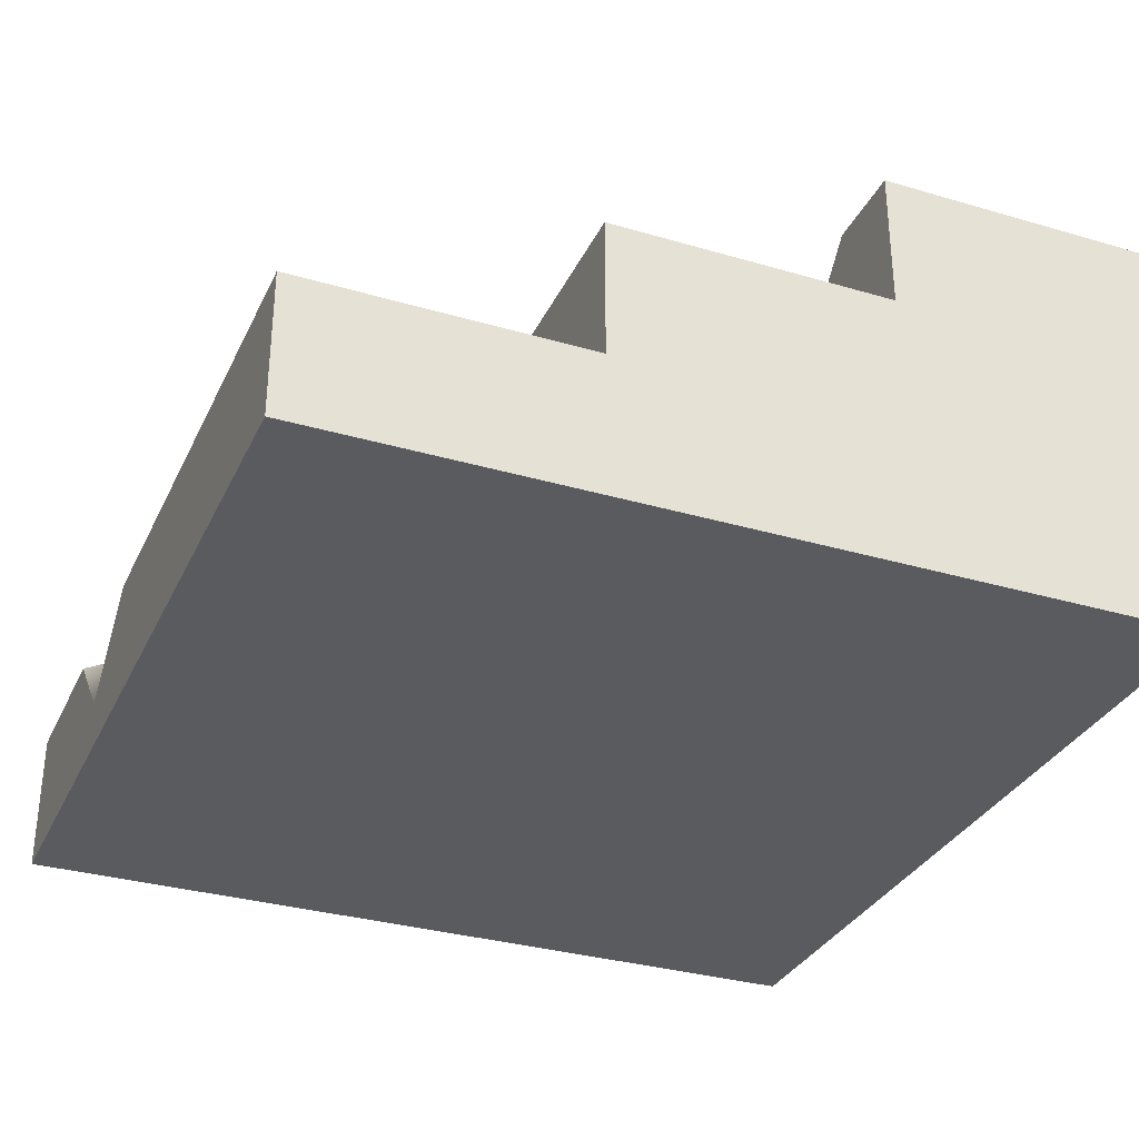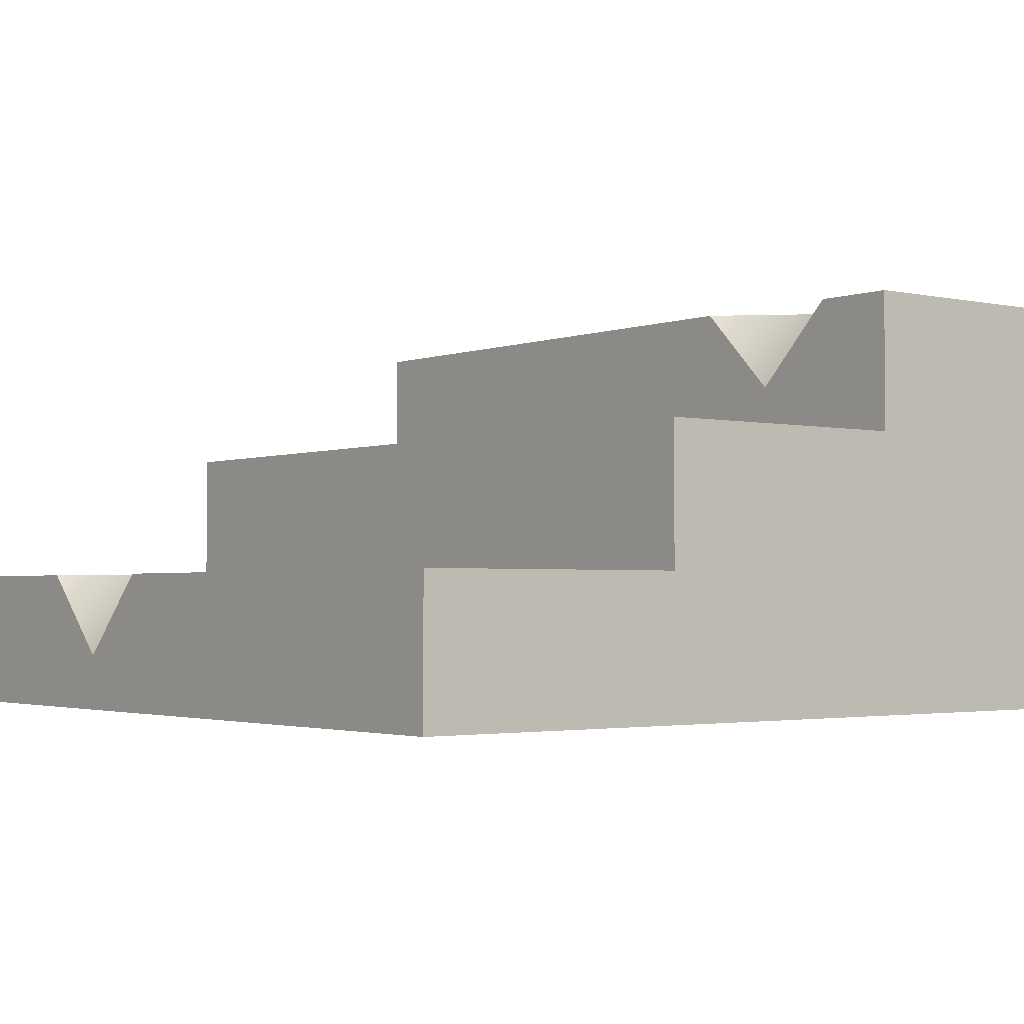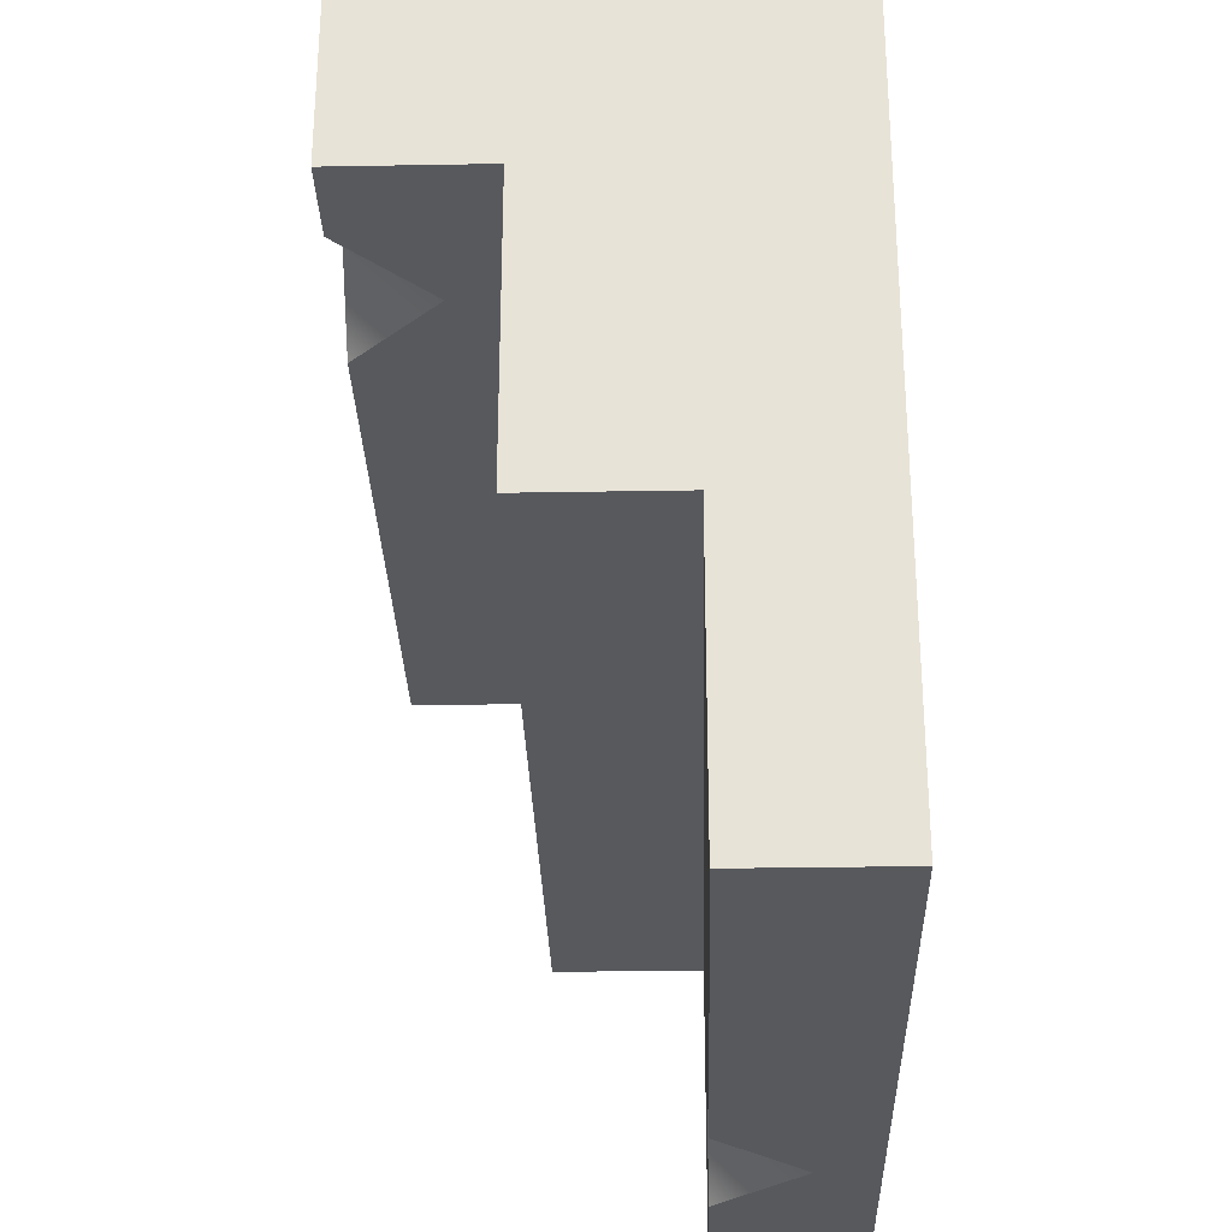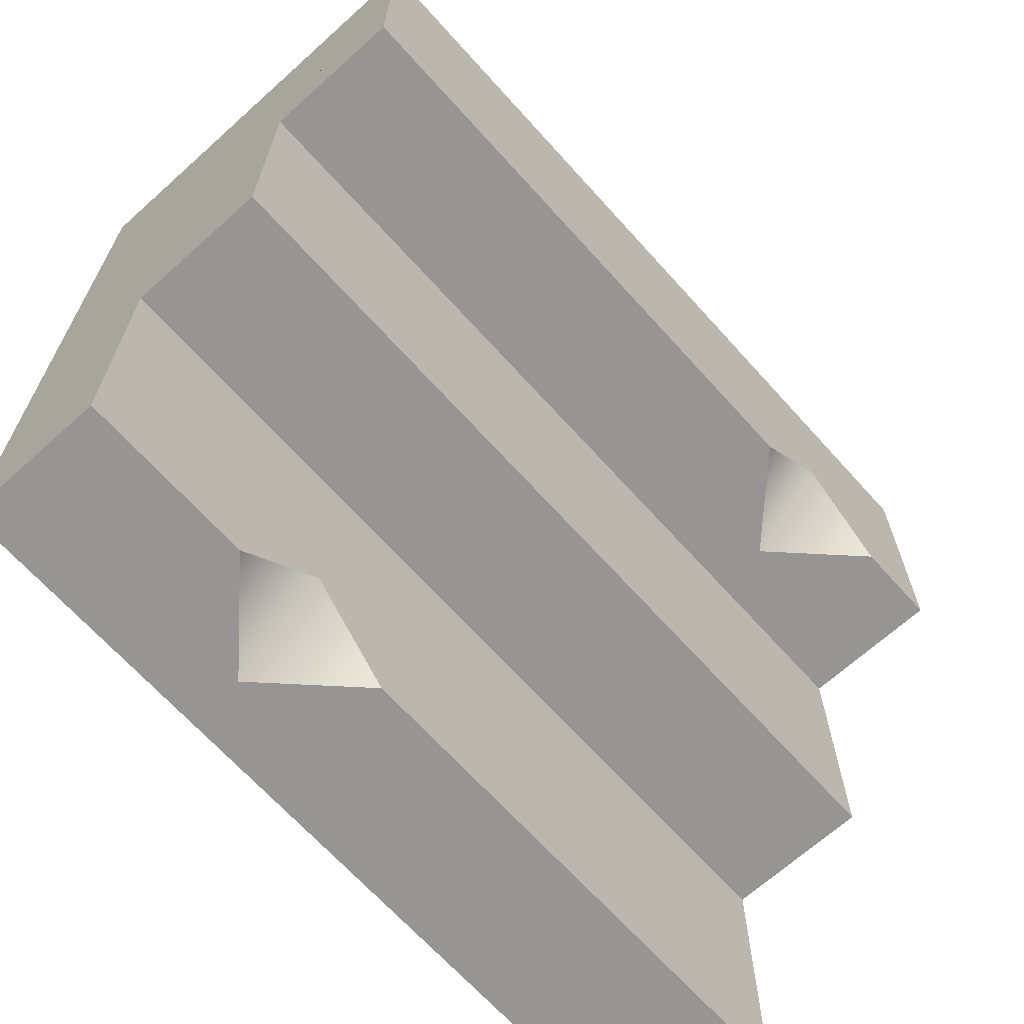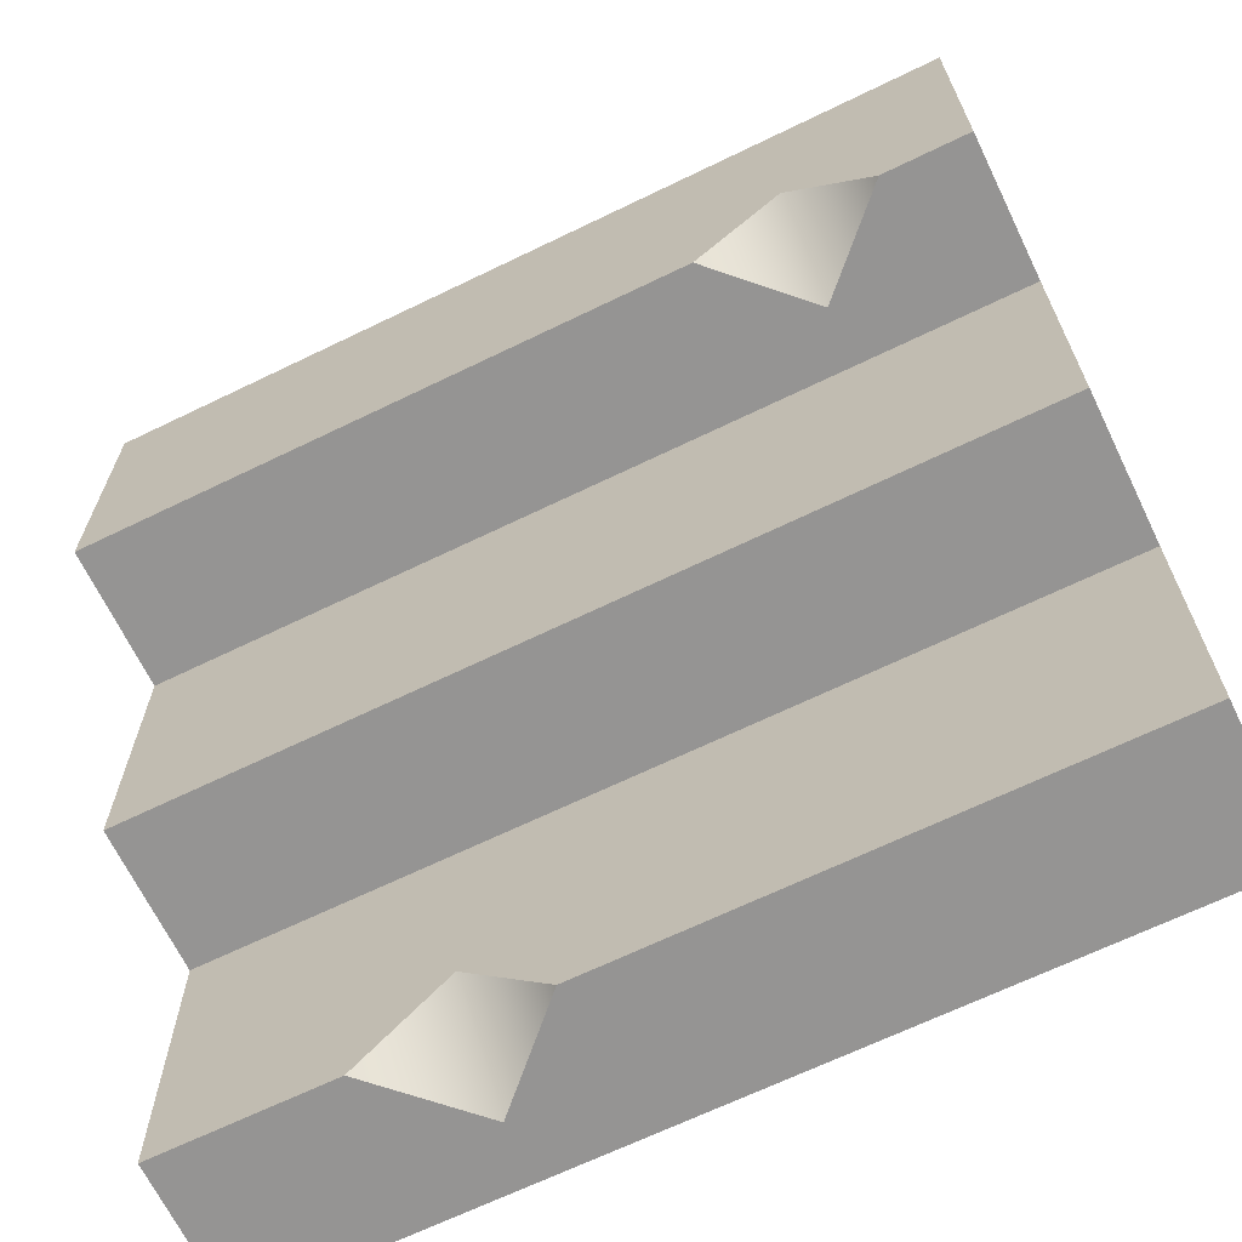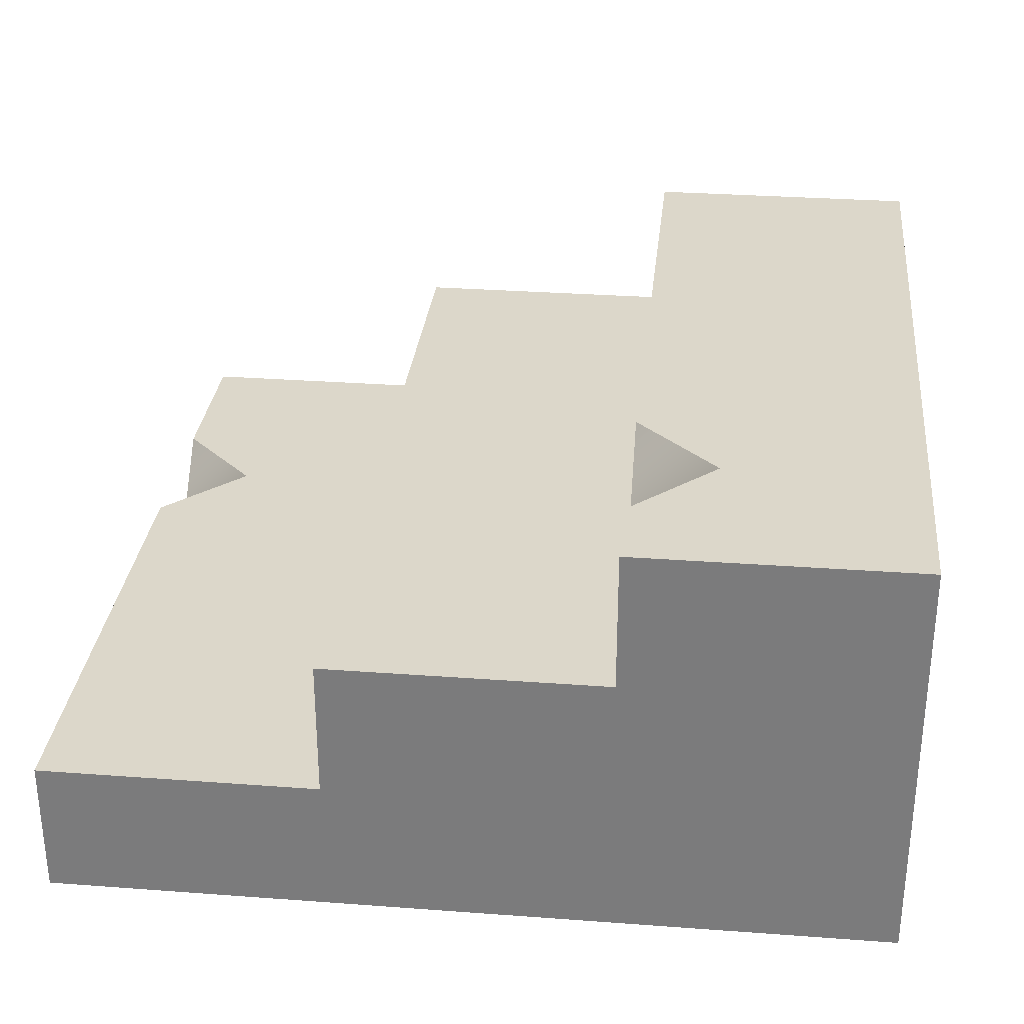
<metadata>
{"format":"obj","ext":"obj","renderer":"f3d","projection":"perspective","resolution":1024,"background":"white","views":[{"elev":-32.3,"azim":-112.3,"up":"+Y"},{"elev":-2.3,"azim":-127.9,"up":"+Y"},{"elev":-29.4,"azim":-88.5,"up":"+Z"},{"elev":-67.5,"azim":132.0,"up":"+Z"},{"elev":-67.2,"azim":-154.1,"up":"+Z"},{"elev":30.6,"azim":-83.9,"up":"+Y"}]}
</metadata>
<code>
o stairs.013
v 3.5 0.1667 4.833
v 4.5 0.1667 4.833
v 3.5 0.3333 4.833
v 4.5 0.3333 4.833
v 3.5 0.5 5.5
v 3.5 -0 5.5
v 3.5 0.5 5.167
v 3.5 0.3333 5.167
v 3.5 0 4.5
v 3.5 0.1667 4.5
v 4.5 0 4.5
v 4.2 0.06667 4.5
v 4.1 0.1667 4.5
v 4.5 0.1667 4.5
v 4.3 0.1667 4.5
v 4.5 -0 5.5
v 4.5 0.5 5.5
v 4.5 0.3333 5.167
v 4.5 0.5 5.167
v 3.6 0.5 5.167
v 3.7 0.4 5.167
v 3.8 0.5 5.167
v 4.2 0.1667 4.6
v 3.7 0.5 5.267
f 3 2 1
f 2 3 4
f 7 6 5
f 6 7 8
f 6 8 1
f 1 8 3
f 6 1 9
f 9 1 10
f 10 11 9
f 11 10 12
f 12 10 13
f 12 14 11
f 14 12 15
f 17 6 16
f 6 17 5
f 9 16 6
f 16 9 11
f 2 11 14
f 2 16 11
f 16 2 17
f 17 2 18
f 4 18 2
f 19 17 18
f 21 7 20
f 21 8 7
f 8 21 18
f 21 19 18
f 19 21 22
f 12 13 23
f 22 21 24
f 24 21 20
f 23 15 12
f 7 24 20
f 5 24 7
f 24 5 17
f 24 17 22
f 22 17 19
f 2 10 1
f 10 2 23
f 10 23 13
f 23 2 15
f 15 2 14
f 18 3 8
f 3 18 4
f 3 2 1
f 2 3 4
f 7 6 5
f 6 7 8
f 6 8 1
f 1 8 3
f 6 1 9
f 9 1 10
f 10 11 9
f 11 10 12
f 12 10 13
f 12 14 11
f 14 12 15
f 17 6 16
f 6 17 5
f 9 16 6
f 16 9 11
f 2 11 14
f 2 16 11
f 16 2 17
f 17 2 18
f 4 18 2
f 19 17 18
f 21 7 20
f 21 8 7
f 8 21 18
f 21 19 18
f 19 21 22
f 12 13 23
f 22 21 24
f 24 21 20
f 23 15 12
f 7 24 20
f 5 24 7
f 24 5 17
f 24 17 22
f 22 17 19
f 2 10 1
f 10 2 23
f 10 23 13
f 23 2 15
f 15 2 14
f 18 3 8
f 3 18 4

</code>
